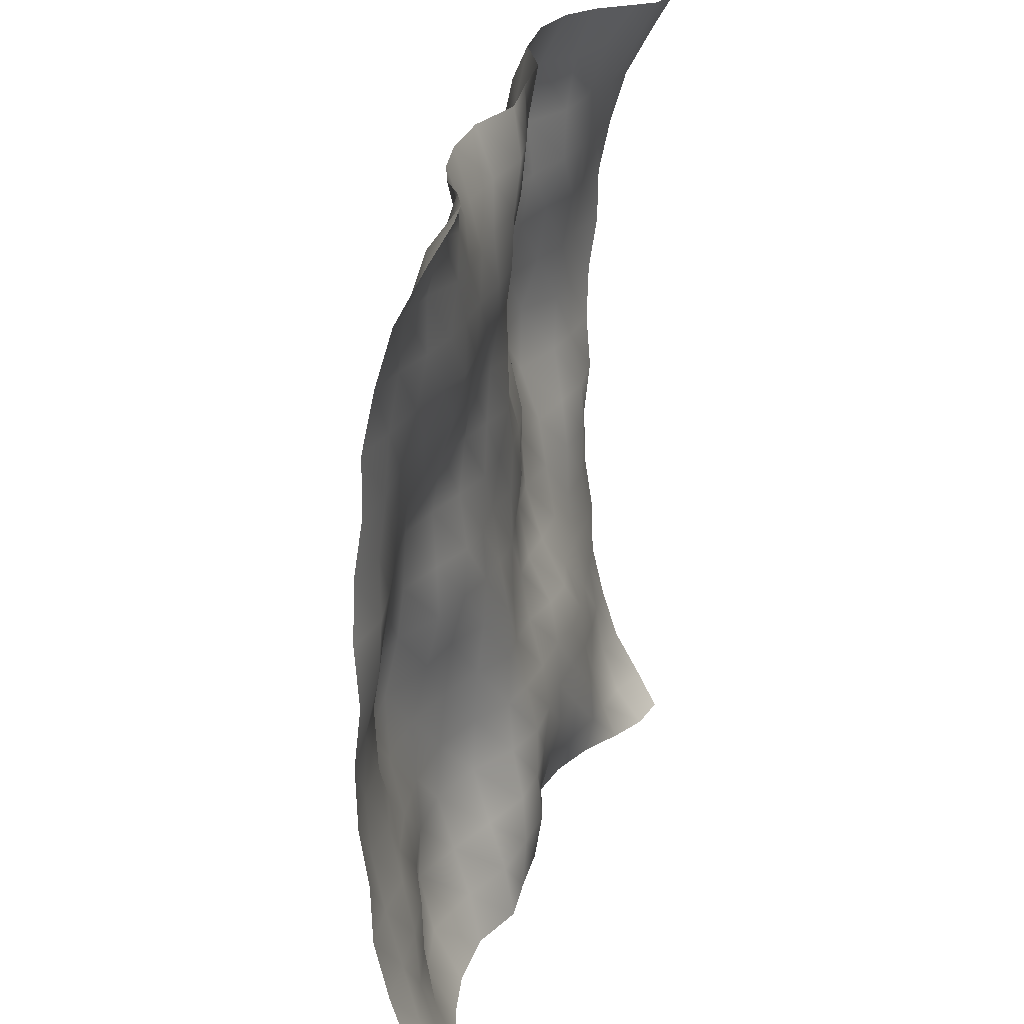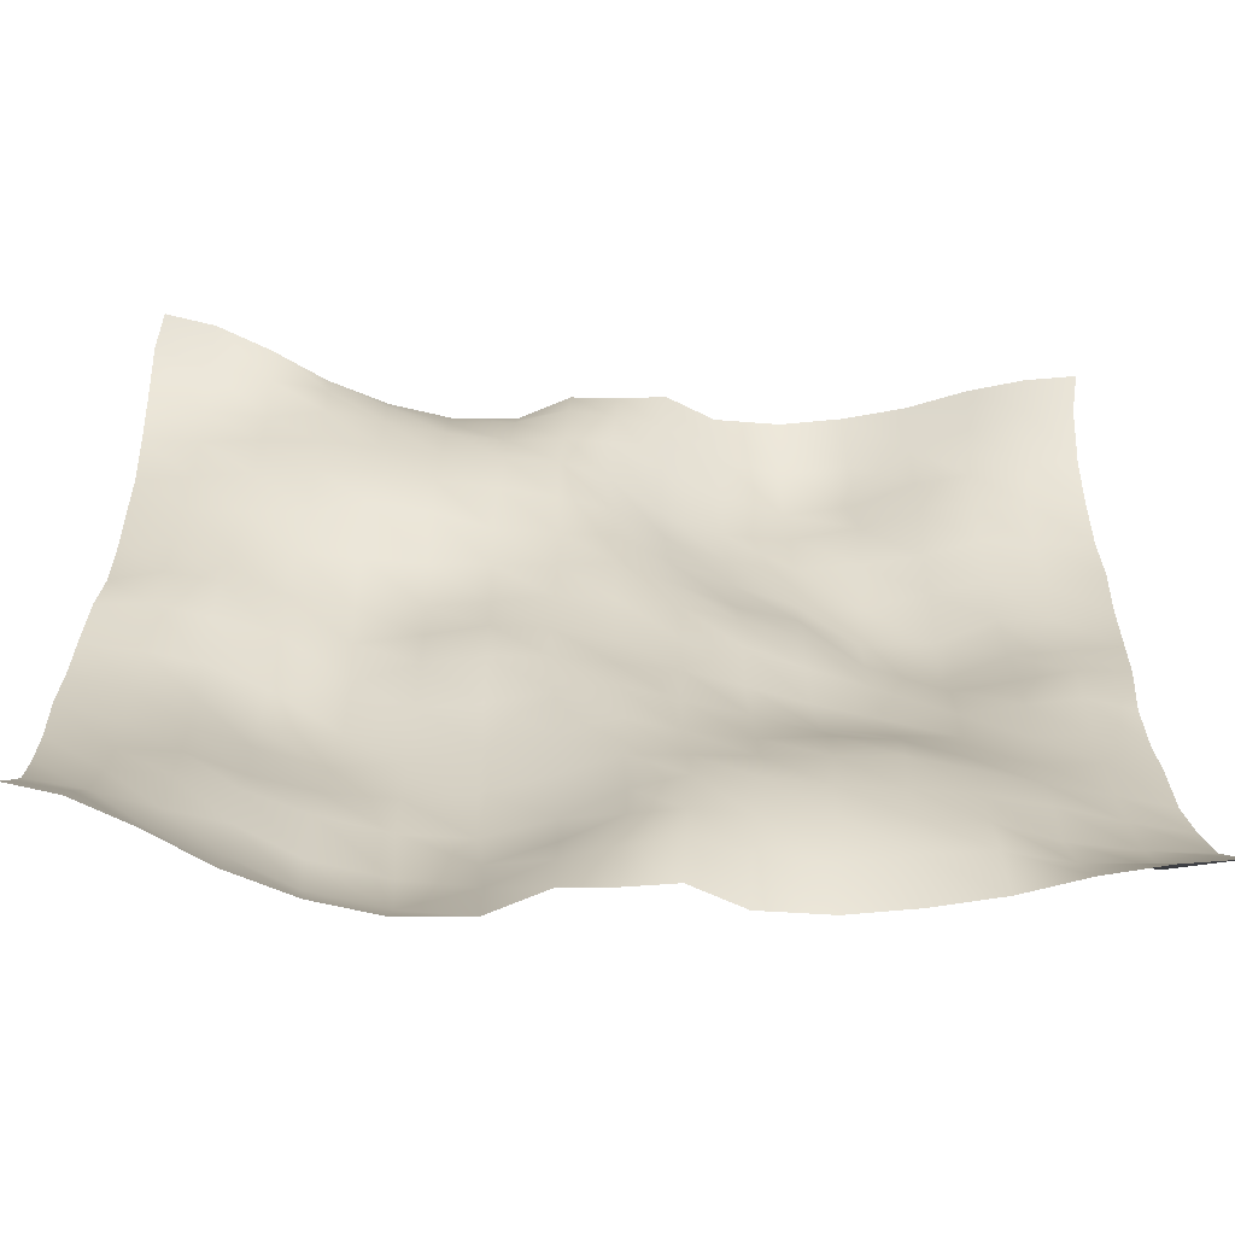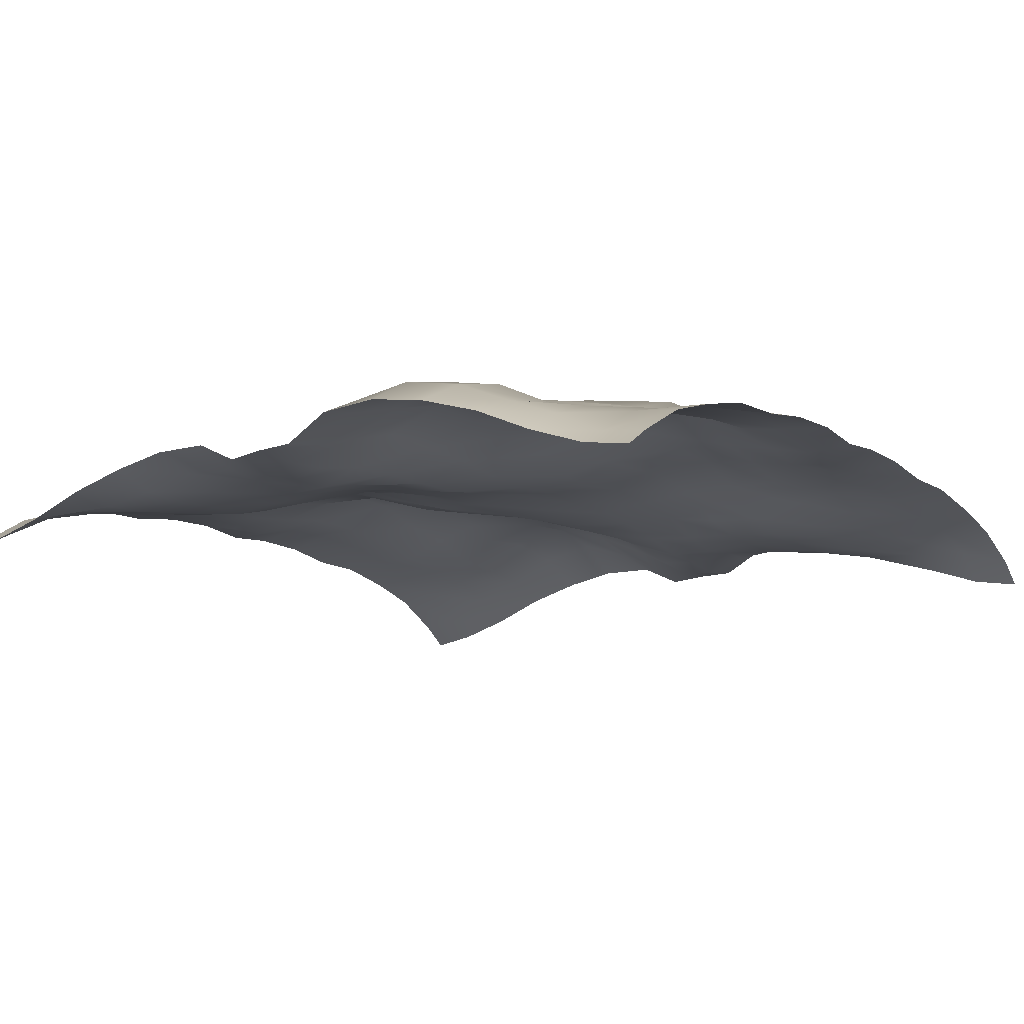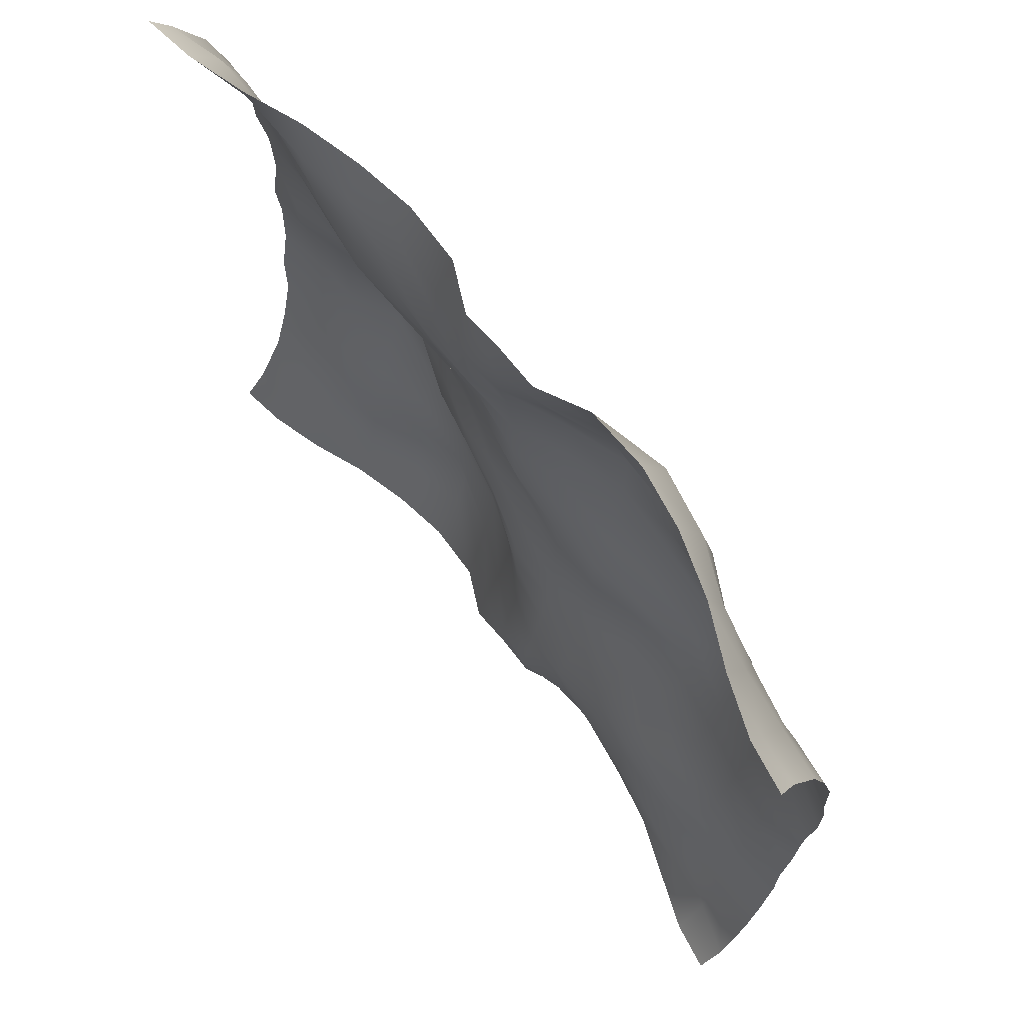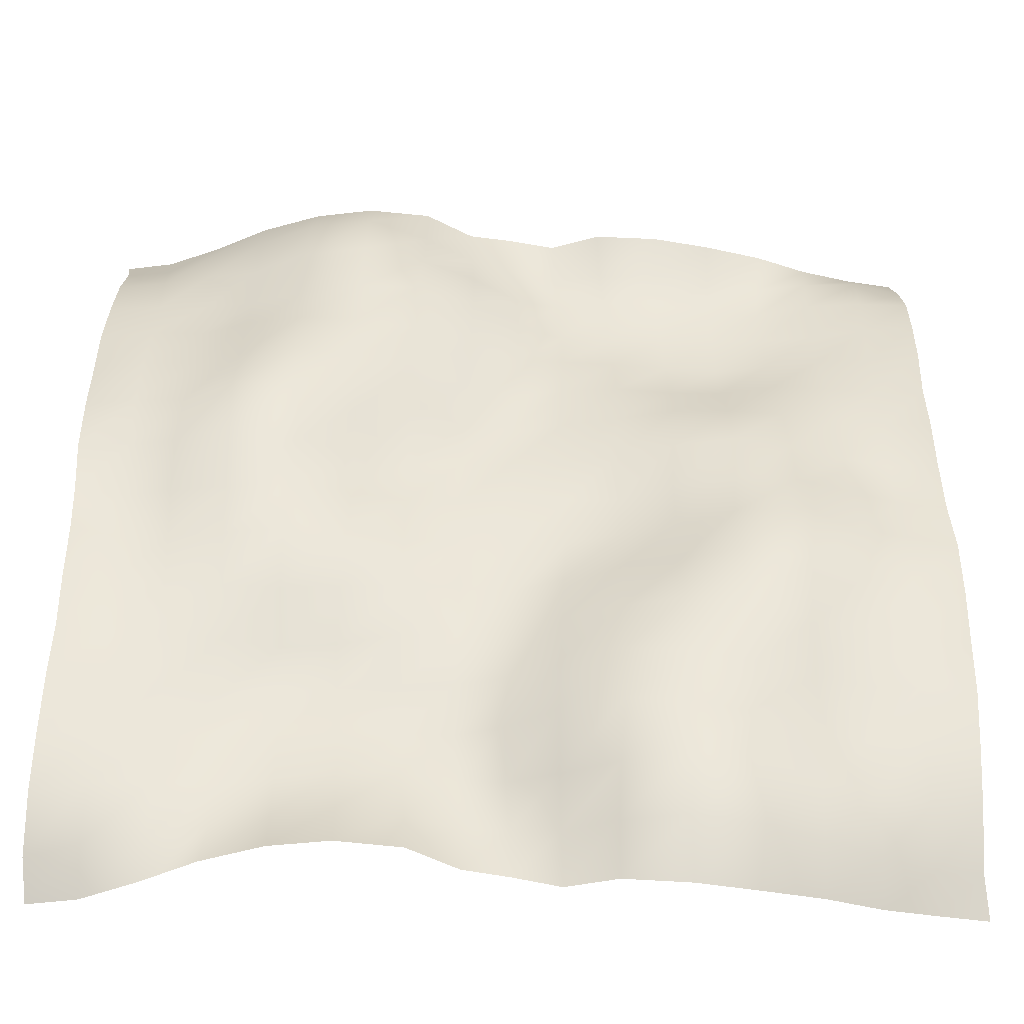
<metadata>
{"format":"obj","ext":"obj","renderer":"f3d","projection":"perspective","resolution":1024,"background":"white","views":[{"elev":23.7,"azim":-75.4,"up":"+Z"},{"elev":-62.7,"azim":-4.2,"up":"+Z"},{"elev":-12.0,"azim":-144.6,"up":"+Y"},{"elev":70.8,"azim":52.5,"up":"+Z"},{"elev":-43.7,"azim":178.2,"up":"+Z"}]}
</metadata>
<code>
o Plan.003_Plan.001
v 3.007e+04 -6341 -2.885e+04
v 2.67e+04 -5776 -2.88e+04
v 2.303e+04 -4511 -2.832e+04
v 1.921e+04 -2815 -2.787e+04
v 1.506e+04 -1565 -2.753e+04
v 1.093e+04 -859.2 -2.754e+04
v 6499 -1014 -2.784e+04
v 3066 -2615 -2.826e+04
v -97.46 -2520 -2.885e+04
v -3261 -2615 -2.943e+04
v -6694 -1014 -2.985e+04
v -1.112e+04 -859.2 -3.015e+04
v -1.525e+04 -1565 -3.016e+04
v -1.94e+04 -2815 -2.982e+04
v -2.322e+04 -4511 -2.937e+04
v -2.69e+04 -5776 -2.89e+04
v -3.027e+04 -6341 -2.885e+04
v 3.038e+04 -4868 -2.633e+04
v 2.677e+04 -3759 -2.609e+04
v 2.268e+04 -3500 -2.557e+04
v 1.89e+04 -3448 -2.476e+04
v 1.501e+04 -2717 -2.437e+04
v 1.093e+04 -1856 -2.424e+04
v 6646 -2197 -2.443e+04
v 3238 -3129 -2.487e+04
v 76.19 -2687 -2.52e+04
v -3158 -1953 -2.572e+04
v -6670 -220.1 -2.604e+04
v -1.105e+04 1154 -2.647e+04
v -1.56e+04 276.8 -2.653e+04
v -1.949e+04 -1400 -2.646e+04
v -2.328e+04 -2851 -2.653e+04
v -2.679e+04 -4564 -2.649e+04
v -2.996e+04 -4868 -2.633e+04
v 3.03e+04 -2851 -2.269e+04
v 2.664e+04 -2452 -2.227e+04
v 2.251e+04 -2508 -2.192e+04
v 1.874e+04 -3286 -2.166e+04
v 1.499e+04 -2973 -2.126e+04
v 1.1e+04 -2649 -2.098e+04
v 7015 -2338 -2.107e+04
v 3366 -2723 -2.133e+04
v 304.1 -2379 -2.17e+04
v -3034 -753.2 -2.215e+04
v -6849 850 -2.228e+04
v -1.122e+04 2124 -2.214e+04
v -1.585e+04 1183 -2.222e+04
v -1.954e+04 -696.7 -2.229e+04
v -2.311e+04 -1491 -2.252e+04
v -2.666e+04 -2460 -2.278e+04
v -3.004e+04 -2851 -2.269e+04
v 3.015e+04 -1653 -1.885e+04
v 2.643e+04 -1940 -1.862e+04
v 2.252e+04 -2469 -1.835e+04
v 1.881e+04 -2787 -1.814e+04
v 1.499e+04 -2700 -1.792e+04
v 1.111e+04 -2560 -1.779e+04
v 7155 -2694 -1.765e+04
v 3659 -2641 -1.777e+04
v 396.7 -1608 -1.786e+04
v -3012 441.4 -1.792e+04
v -7206 1917 -1.803e+04
v -1.15e+04 1881 -1.807e+04
v -1.582e+04 894.1 -1.833e+04
v -1.953e+04 -559.1 -1.868e+04
v -2.301e+04 -1146 -1.87e+04
v -2.653e+04 -1386 -1.886e+04
v -3.019e+04 -1653 -1.885e+04
v 2.998e+04 -754.3 -1.481e+04
v 2.641e+04 -1264 -1.478e+04
v 2.261e+04 -1767 -1.491e+04
v 1.882e+04 -2348 -1.486e+04
v 1.507e+04 -2706 -1.451e+04
v 1.132e+04 -2306 -1.435e+04
v 7393 -2073 -1.442e+04
v 3665 -1783 -1.425e+04
v 217.8 -1371 -1.391e+04
v -3199 250.7 -1.373e+04
v -7291 1687 -1.376e+04
v -1.147e+04 2112 -1.419e+04
v -1.566e+04 1737 -1.463e+04
v -1.962e+04 829.8 -1.481e+04
v -2.31e+04 -396.6 -1.486e+04
v -2.654e+04 -342.9 -1.492e+04
v -3.035e+04 -754.3 -1.481e+04
v 2.987e+04 -659.4 -1.082e+04
v 2.651e+04 -1035 -1.091e+04
v 2.288e+04 -868 -1.111e+04
v 1.892e+04 -1038 -1.128e+04
v 1.515e+04 -1878 -1.134e+04
v 1.147e+04 -1692 -1.109e+04
v 7531 -1037 -1.073e+04
v 3466 -1086 -1.042e+04
v 51.71 -1444 -1.005e+04
v -3379 -25.2 -9788
v -7299 1234 -9718
v -1.13e+04 2436 -9890
v -1.558e+04 2679 -1.043e+04
v -1.977e+04 1464 -1.075e+04
v -2.315e+04 397.2 -1.082e+04
v -2.676e+04 404.7 -1.082e+04
v -3.047e+04 -659.4 -1.082e+04
v 2.986e+04 -44.57 -6874
v 2.653e+04 -529.4 -6960
v 2.306e+04 -235.7 -7144
v 1.921e+04 -96.3 -7432
v 1.538e+04 -6.823 -7632
v 1.132e+04 -0.1461 -7410
v 7394 -415.8 -6945
v 3443 -829.7 -6579
v -83.85 -1428 -6362
v -3505 -535.2 -5929
v -7428 709.4 -5661
v -1.125e+04 1320 -5568
v -1.519e+04 3024 -6019
v -1.987e+04 2745 -6590
v -2.342e+04 888 -6599
v -2.684e+04 676.8 -6653
v -3.048e+04 -44.57 -6874
v 2.985e+04 84.18 -2597
v 2.658e+04 -602.6 -2854
v 2.325e+04 -82.87 -3134
v 1.948e+04 686.3 -3398
v 1.536e+04 1296 -3472
v 1.114e+04 744.4 -3172
v 7273 16.71 -2887
v 3536 -726.8 -2754
v -59.73 -783.8 -2704
v -3792 -800 -2305
v -7438 -289.1 -1896
v -1.122e+04 450 -1880
v -1.508e+04 2111 -1724
v -1.977e+04 2791 -1873
v -2.362e+04 1060 -2251
v -2.688e+04 550.9 -2341
v -3.048e+04 84.18 -2597
v 3.007e+04 -295.1 1321
v 2.67e+04 -395 885.5
v 2.339e+04 419.6 647.1
v 1.951e+04 1294 422
v 1.519e+04 1563 616.4
v 1.098e+04 571.7 828.7
v 7247 -468.4 1041
v 3698 -606.5 1168
v -97.46 -238.7 1321
v -3893 -606.5 1474
v -7442 -468.4 1601
v -1.118e+04 571.7 1814
v -1.539e+04 1563 2026
v -1.971e+04 1294 2220
v -2.358e+04 419.6 1995
v -2.69e+04 -395 1757
v -3.027e+04 -295.1 1321
v 3.029e+04 84.18 5240
v 2.668e+04 550.9 4984
v 2.342e+04 1060 4894
v 1.958e+04 2791 4515
v 1.489e+04 2111 4366
v 1.103e+04 450 4522
v 7243 -289.1 4539
v 3597 -800 4947
v -135.2 -783.8 5346
v -3731 -726.8 5396
v -7468 16.71 5530
v -1.134e+04 744.4 5815
v -1.556e+04 1296 6114
v -1.967e+04 686.3 6040
v -2.344e+04 -82.87 5776
v -2.677e+04 -602.6 5496
v -3.005e+04 84.18 5240
v 3.028e+04 -44.57 9516
v 2.665e+04 676.8 9295
v 2.322e+04 888 9242
v 1.968e+04 2745 9233
v 1.5e+04 3024 8661
v 1.106e+04 1320 8211
v 7233 709.4 8303
v 3310 -535.2 8571
v -111.1 -1428 9004
v -3638 -829.7 9221
v -7589 -415.8 9588
v -1.152e+04 -0.1461 1.005e+04
v -1.557e+04 -6.823 1.027e+04
v -1.94e+04 -96.3 1.007e+04
v -2.326e+04 -235.7 9786
v -2.673e+04 -529.4 9602
v -3.005e+04 -44.57 9516
v 3.027e+04 -659.4 1.346e+04
v 2.657e+04 404.7 1.346e+04
v 2.296e+04 397.2 1.346e+04
v 1.957e+04 1464 1.34e+04
v 1.539e+04 2679 1.307e+04
v 1.111e+04 2436 1.253e+04
v 7104 1234 1.236e+04
v 3184 -25.2 1.243e+04
v -246.6 -1444 1.27e+04
v -3661 -1086 1.306e+04
v -7726 -1037 1.337e+04
v -1.167e+04 -1692 1.373e+04
v -1.535e+04 -1878 1.398e+04
v -1.912e+04 -1038 1.393e+04
v -2.307e+04 -868 1.375e+04
v -2.67e+04 -1035 1.355e+04
v -3.006e+04 -659.4 1.346e+04
v 3.016e+04 -754.3 1.745e+04
v 2.634e+04 -342.9 1.757e+04
v 2.291e+04 -396.6 1.751e+04
v 1.943e+04 829.8 1.745e+04
v 1.546e+04 1737 1.727e+04
v 1.128e+04 2112 1.683e+04
v 7096 1687 1.64e+04
v 3004 250.7 1.637e+04
v -412.7 -1371 1.655e+04
v -3860 -1783 1.69e+04
v -7588 -2073 1.707e+04
v -1.152e+04 -2306 1.699e+04
v -1.527e+04 -2706 1.715e+04
v -1.902e+04 -2348 1.75e+04
v -2.281e+04 -1767 1.755e+04
v -2.66e+04 -1264 1.742e+04
v -3.018e+04 -754.3 1.745e+04
v 3e+04 -1653 2.15e+04
v 2.634e+04 -1386 2.15e+04
v 2.282e+04 -1146 2.134e+04
v 1.933e+04 -559.1 2.132e+04
v 1.562e+04 894.1 2.098e+04
v 1.131e+04 1881 2.072e+04
v 7011 1917 2.068e+04
v 2817 441.4 2.056e+04
v -591.6 -1608 2.051e+04
v -3854 -2641 2.042e+04
v -7350 -2694 2.029e+04
v -1.131e+04 -2560 2.043e+04
v -1.518e+04 -2700 2.056e+04
v -1.901e+04 -2787 2.078e+04
v -2.271e+04 -2469 2.1e+04
v -2.663e+04 -1940 2.126e+04
v -3.034e+04 -1653 2.15e+04
v 2.984e+04 -2851 2.533e+04
v 2.646e+04 -2460 2.542e+04
v 2.291e+04 -1491 2.516e+04
v 1.935e+04 -696.7 2.493e+04
v 1.565e+04 1183 2.486e+04
v 1.102e+04 2124 2.478e+04
v 6654 850 2.493e+04
v 2839 -753.2 2.479e+04
v -499 -2379 2.434e+04
v -3561 -2723 2.398e+04
v -7210 -2338 2.371e+04
v -1.119e+04 -2649 2.362e+04
v -1.519e+04 -2973 2.39e+04
v -1.894e+04 -3286 2.43e+04
v -2.27e+04 -2508 2.456e+04
v -2.684e+04 -2452 2.491e+04
v -3.049e+04 -2851 2.533e+04
v 2.976e+04 -4868 2.897e+04
v 2.66e+04 -4564 2.913e+04
v 2.308e+04 -2851 2.917e+04
v 1.929e+04 -1400 2.91e+04
v 1.54e+04 276.8 2.917e+04
v 1.086e+04 1154 2.912e+04
v 6476 -220.1 2.868e+04
v 2963 -1953 2.837e+04
v -271.1 -2687 2.785e+04
v -3433 -3129 2.751e+04
v -6841 -2197 2.707e+04
v -1.113e+04 -1856 2.688e+04
v -1.521e+04 -2717 2.701e+04
v -1.909e+04 -3448 2.74e+04
v -2.288e+04 -3500 2.821e+04
v -2.697e+04 -3759 2.873e+04
v -3.057e+04 -4868 2.897e+04
v 3.007e+04 -6341 3.149e+04
v 2.67e+04 -5776 3.154e+04
v 2.303e+04 -4511 3.201e+04
v 1.921e+04 -2815 3.246e+04
v 1.506e+04 -1565 3.281e+04
v 1.093e+04 -859.2 3.28e+04
v 6499 -1014 3.25e+04
v 3066 -2615 3.208e+04
v -97.46 -2520 3.149e+04
v -3261 -2615 3.09e+04
v -6694 -1014 3.048e+04
v -1.112e+04 -859.2 3.018e+04
v -1.525e+04 -1565 3.017e+04
v -1.94e+04 -2815 3.051e+04
v -2.322e+04 -4511 3.096e+04
v -2.69e+04 -5776 3.144e+04
v -3.027e+04 -6341 3.149e+04
f 1 18 19 2
f 2 19 20 3
f 3 20 21 4
f 4 21 22 5
f 5 22 23 6
f 6 23 24 7
f 7 24 25 8
f 8 25 26 9
f 9 26 27 10
f 10 27 28 11
f 11 28 29 12
f 12 29 30 13
f 13 30 31 14
f 14 31 32 15
f 15 32 33 16
f 16 33 34 17
f 18 35 36 19
f 19 36 37 20
f 20 37 38 21
f 21 38 39 22
f 22 39 40 23
f 23 40 41 24
f 24 41 42 25
f 25 42 43 26
f 26 43 44 27
f 27 44 45 28
f 28 45 46 29
f 29 46 47 30
f 30 47 48 31
f 31 48 49 32
f 32 49 50 33
f 33 50 51 34
f 35 52 53 36
f 36 53 54 37
f 37 54 55 38
f 38 55 56 39
f 39 56 57 40
f 40 57 58 41
f 41 58 59 42
f 42 59 60 43
f 43 60 61 44
f 44 61 62 45
f 45 62 63 46
f 46 63 64 47
f 47 64 65 48
f 48 65 66 49
f 49 66 67 50
f 50 67 68 51
f 52 69 70 53
f 53 70 71 54
f 54 71 72 55
f 55 72 73 56
f 56 73 74 57
f 57 74 75 58
f 58 75 76 59
f 59 76 77 60
f 60 77 78 61
f 61 78 79 62
f 62 79 80 63
f 63 80 81 64
f 64 81 82 65
f 65 82 83 66
f 66 83 84 67
f 67 84 85 68
f 69 86 87 70
f 70 87 88 71
f 71 88 89 72
f 72 89 90 73
f 73 90 91 74
f 74 91 92 75
f 75 92 93 76
f 76 93 94 77
f 77 94 95 78
f 78 95 96 79
f 79 96 97 80
f 80 97 98 81
f 81 98 99 82
f 82 99 100 83
f 83 100 101 84
f 84 101 102 85
f 86 103 104 87
f 87 104 105 88
f 88 105 106 89
f 89 106 107 90
f 90 107 108 91
f 91 108 109 92
f 92 109 110 93
f 93 110 111 94
f 94 111 112 95
f 95 112 113 96
f 96 113 114 97
f 97 114 115 98
f 98 115 116 99
f 99 116 117 100
f 100 117 118 101
f 101 118 119 102
f 103 120 121 104
f 104 121 122 105
f 105 122 123 106
f 106 123 124 107
f 107 124 125 108
f 108 125 126 109
f 109 126 127 110
f 110 127 128 111
f 111 128 129 112
f 112 129 130 113
f 113 130 131 114
f 114 131 132 115
f 115 132 133 116
f 116 133 134 117
f 117 134 135 118
f 118 135 136 119
f 120 137 138 121
f 121 138 139 122
f 122 139 140 123
f 123 140 141 124
f 124 141 142 125
f 125 142 143 126
f 126 143 144 127
f 127 144 145 128
f 128 145 146 129
f 129 146 147 130
f 130 147 148 131
f 131 148 149 132
f 132 149 150 133
f 133 150 151 134
f 134 151 152 135
f 135 152 153 136
f 137 154 155 138
f 138 155 156 139
f 139 156 157 140
f 140 157 158 141
f 141 158 159 142
f 142 159 160 143
f 143 160 161 144
f 144 161 162 145
f 145 162 163 146
f 146 163 164 147
f 147 164 165 148
f 148 165 166 149
f 149 166 167 150
f 150 167 168 151
f 151 168 169 152
f 152 169 170 153
f 154 171 172 155
f 155 172 173 156
f 156 173 174 157
f 157 174 175 158
f 158 175 176 159
f 159 176 177 160
f 160 177 178 161
f 161 178 179 162
f 162 179 180 163
f 163 180 181 164
f 164 181 182 165
f 165 182 183 166
f 166 183 184 167
f 167 184 185 168
f 168 185 186 169
f 169 186 187 170
f 171 188 189 172
f 172 189 190 173
f 173 190 191 174
f 174 191 192 175
f 175 192 193 176
f 176 193 194 177
f 177 194 195 178
f 178 195 196 179
f 179 196 197 180
f 180 197 198 181
f 181 198 199 182
f 182 199 200 183
f 183 200 201 184
f 184 201 202 185
f 185 202 203 186
f 186 203 204 187
f 188 205 206 189
f 189 206 207 190
f 190 207 208 191
f 191 208 209 192
f 192 209 210 193
f 193 210 211 194
f 194 211 212 195
f 195 212 213 196
f 196 213 214 197
f 197 214 215 198
f 198 215 216 199
f 199 216 217 200
f 200 217 218 201
f 201 218 219 202
f 202 219 220 203
f 203 220 221 204
f 205 222 223 206
f 206 223 224 207
f 207 224 225 208
f 208 225 226 209
f 209 226 227 210
f 210 227 228 211
f 211 228 229 212
f 212 229 230 213
f 213 230 231 214
f 214 231 232 215
f 215 232 233 216
f 216 233 234 217
f 217 234 235 218
f 218 235 236 219
f 219 236 237 220
f 220 237 238 221
f 222 239 240 223
f 223 240 241 224
f 224 241 242 225
f 225 242 243 226
f 226 243 244 227
f 227 244 245 228
f 228 245 246 229
f 229 246 247 230
f 230 247 248 231
f 231 248 249 232
f 232 249 250 233
f 233 250 251 234
f 234 251 252 235
f 235 252 253 236
f 236 253 254 237
f 237 254 255 238
f 239 256 257 240
f 240 257 258 241
f 241 258 259 242
f 242 259 260 243
f 243 260 261 244
f 244 261 262 245
f 245 262 263 246
f 246 263 264 247
f 247 264 265 248
f 248 265 266 249
f 249 266 267 250
f 250 267 268 251
f 251 268 269 252
f 252 269 270 253
f 253 270 271 254
f 254 271 272 255
f 256 273 274 257
f 257 274 275 258
f 258 275 276 259
f 259 276 277 260
f 260 277 278 261
f 261 278 279 262
f 262 279 280 263
f 263 280 281 264
f 264 281 282 265
f 265 282 283 266
f 266 283 284 267
f 267 284 285 268
f 268 285 286 269
f 269 286 287 270
f 270 287 288 271
f 271 288 289 272

</code>
